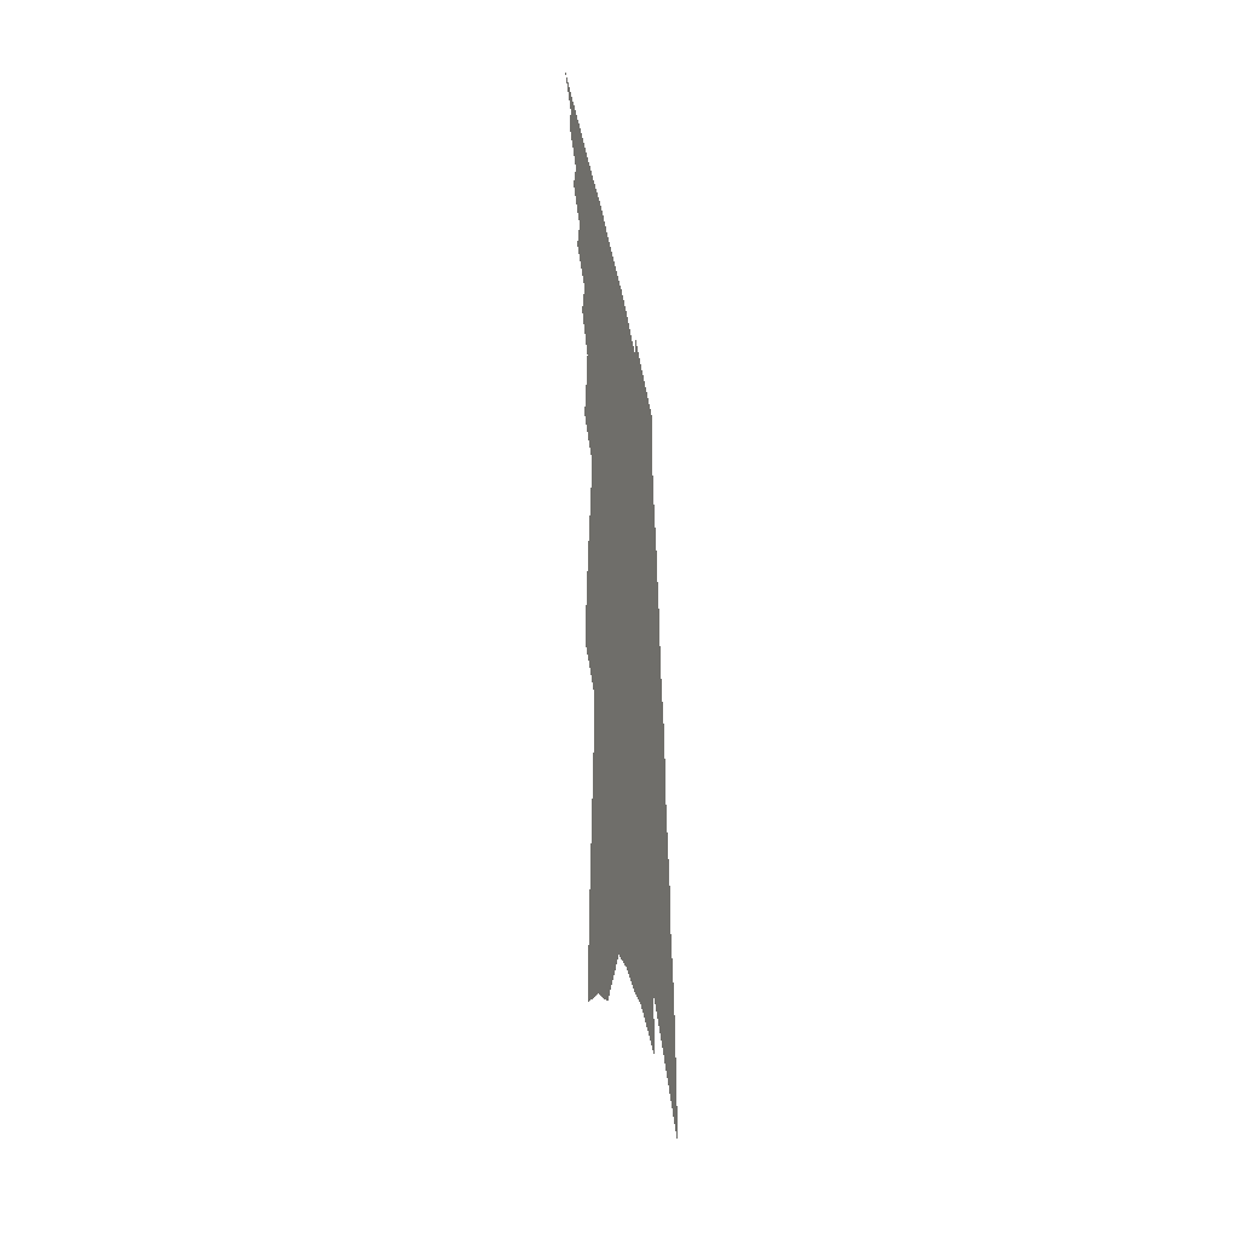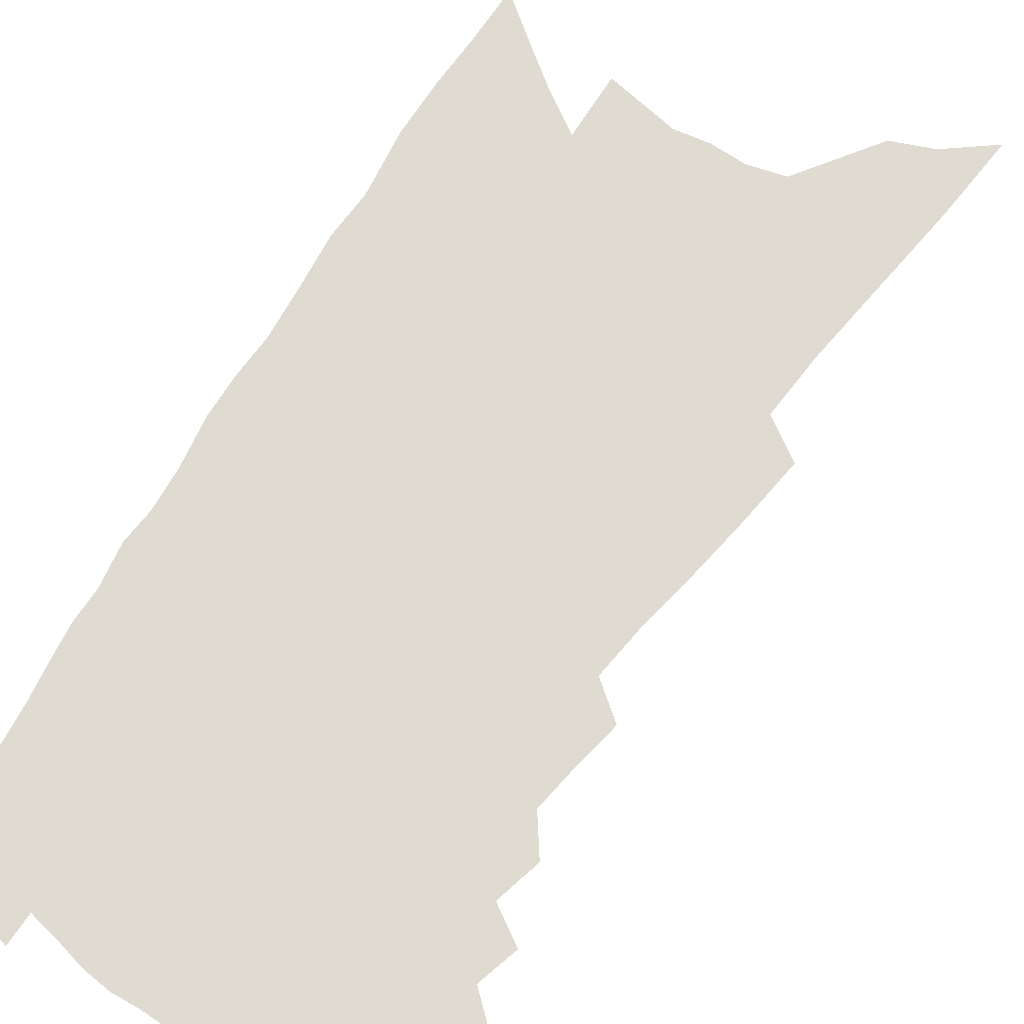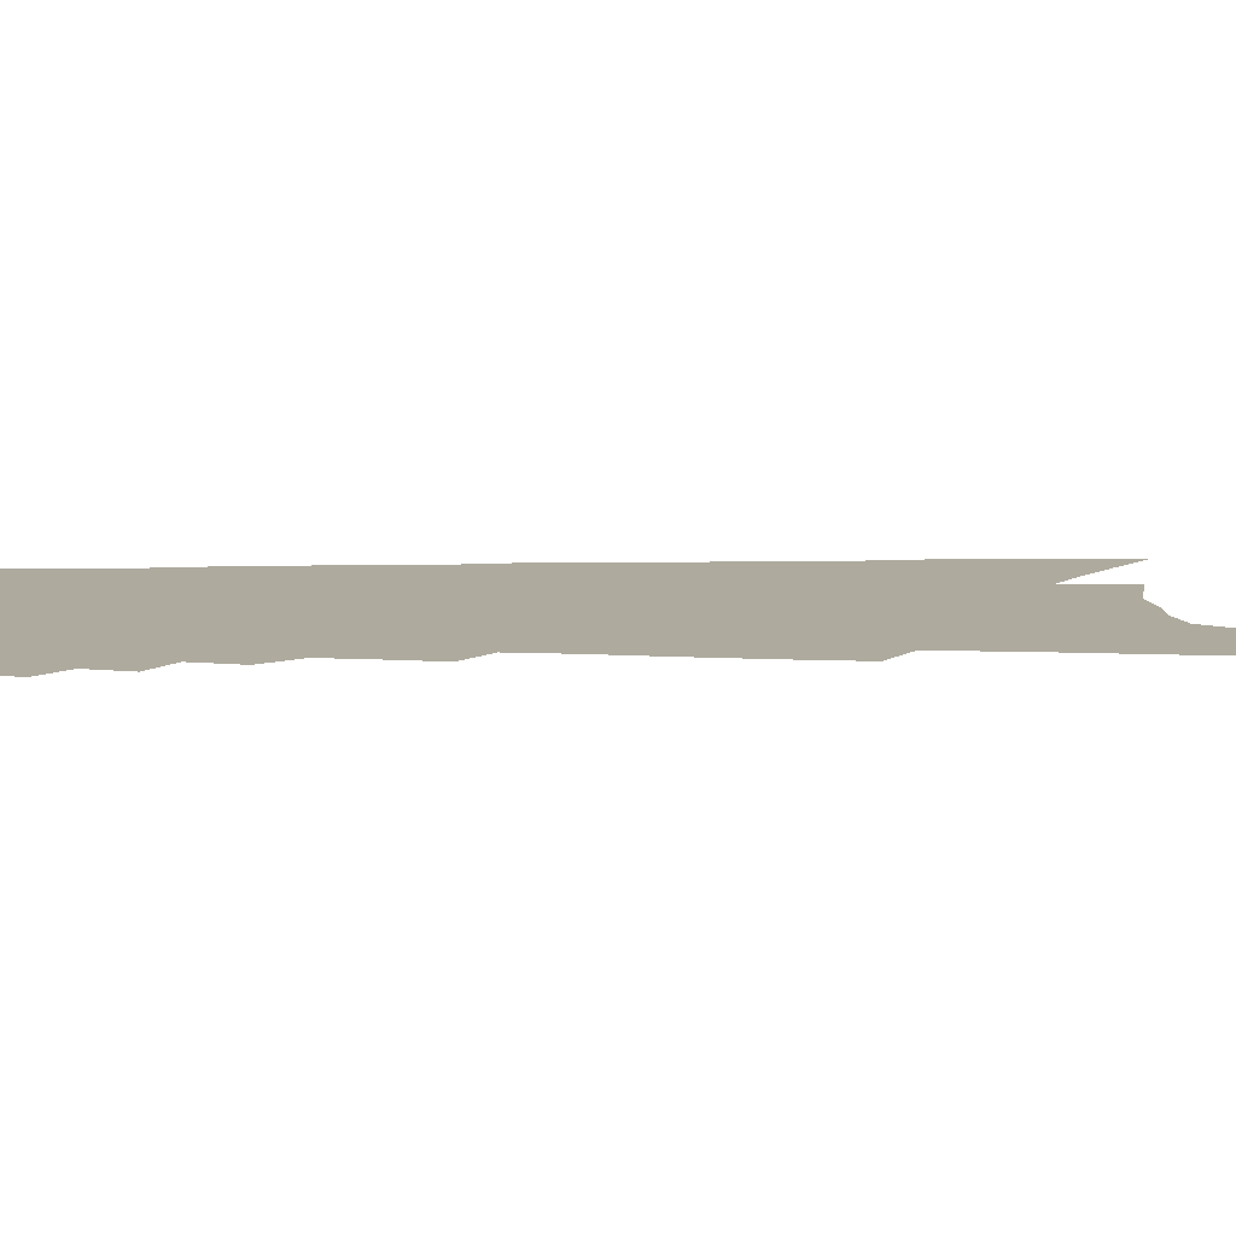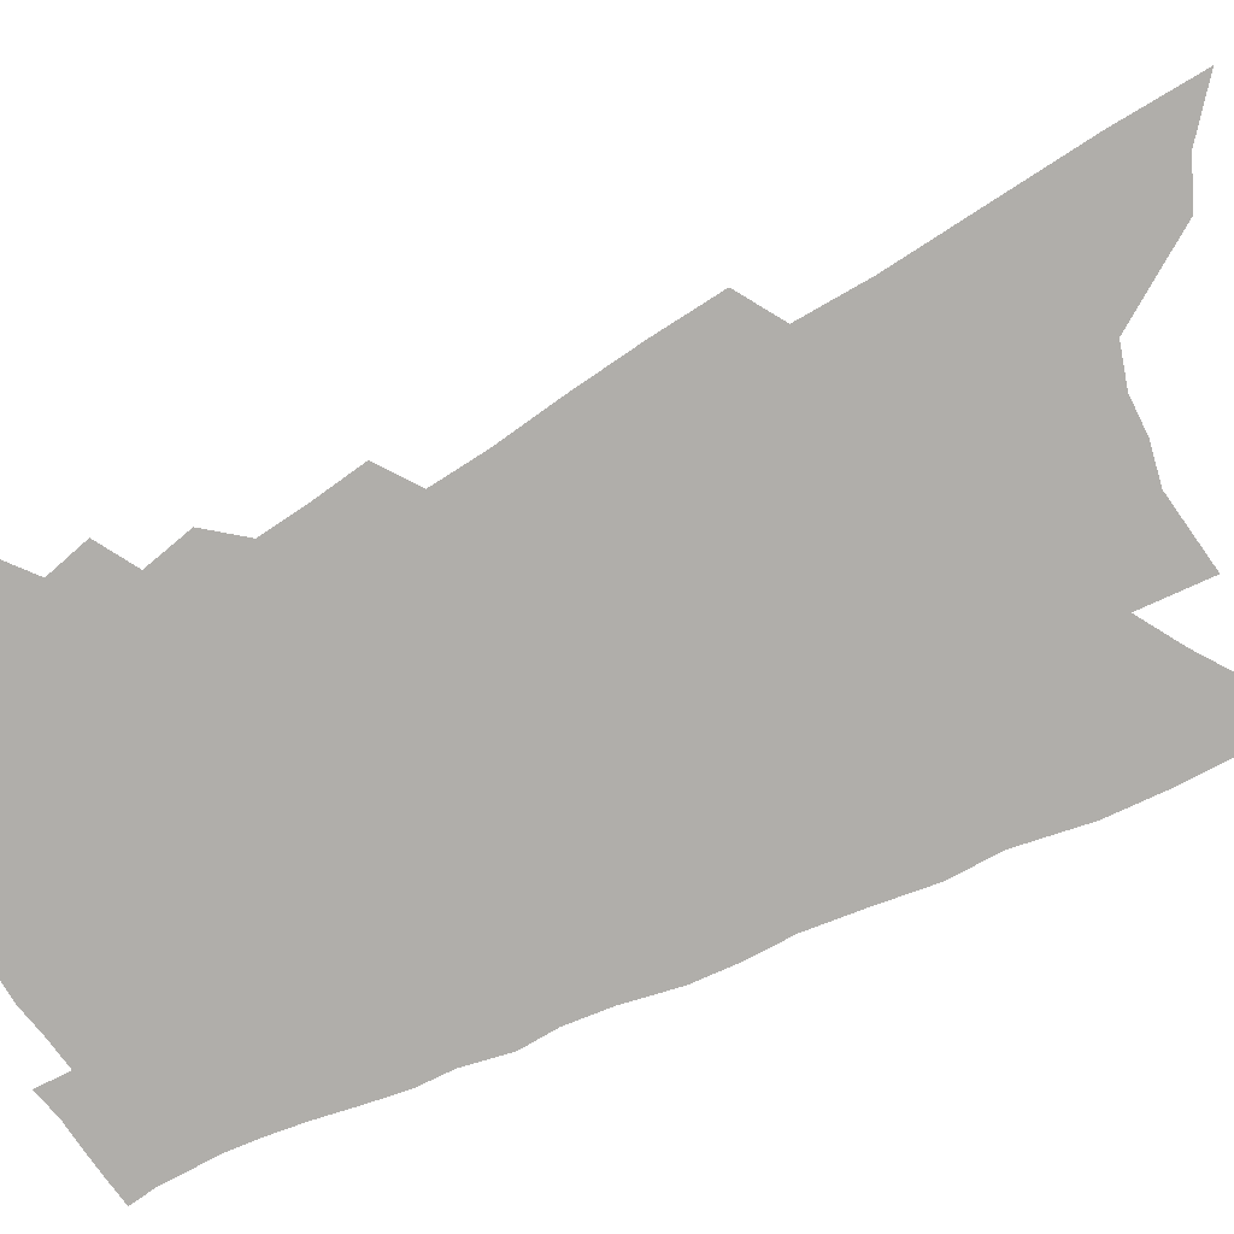
<metadata>
{"format":"obj","ext":"obj","renderer":"f3d","projection":"perspective","resolution":1024,"background":"white","views":[{"elev":-43.7,"azim":-79.6,"up":"+Y"},{"elev":69.9,"azim":-142.8,"up":"+Z"},{"elev":9.3,"azim":-86.9,"up":"+Z"},{"elev":-77.7,"azim":-60.8,"up":"+Z"}]}
</metadata>
<code>
v 616.2 358.1 0
v 616.4 357.8 0
v 616.4 358 0
v 616.4 358.1 0
v 616.5 357.5 0
v 616.5 357.7 0
v 616.5 357.8 0
v 616.5 358 0
v 616.5 358.1 0
v 616.6 357.1 0
v 616.7 357.4 0
v 616.7 357.5 0
v 616.7 357.7 0
v 616.7 357.9 0
v 616.7 358 0
v 616.7 358.2 0
v 616.8 356.8 0
v 616.8 357 0
v 616.8 357.2 0
v 616.9 357.4 0
v 616.9 357.6 0
v 616.9 357.7 0
v 616.8 357.9 0
v 616.8 358 0
v 616.8 358.2 0
v 616.9 356.1 0
v 616.9 356.4 0
v 616.9 356.6 0
v 617 356.9 0
v 617 357.1 0
v 617 357.3 0
v 617 357.4 0
v 617 357.6 0
v 617 357.7 0
v 617 357.9 0
v 617 358 0
v 617 358.2 0
v 616.9 354.7 0
v 617 355 0
v 617 355.4 0
v 617 355.7 0
v 617 356 0
v 617.1 356.2 0
v 617.1 356.5 0
v 617.1 356.7 0
v 617.1 356.9 0
v 617.2 357.1 0
v 617.2 357.3 0
v 617.2 357.5 0
v 617.2 357.6 0
v 617.2 357.8 0
v 617.1 357.9 0
v 617.1 358.1 0
v 617.1 358.2 0
v 617.1 352.8 0
v 617.1 353.3 0
v 617.1 353.8 0
v 617.2 354.2 0
v 617.2 354.6 0
v 617.2 354.9 0
v 617.2 355.2 0
v 617.2 355.6 0
v 617.2 355.8 0
v 617.2 356.1 0
v 617.3 356.3 0
v 617.3 356.6 0
v 617.3 356.8 0
v 617.3 357 0
v 617.3 357.2 0
v 617.3 357.3 0
v 617.3 357.5 0
v 617.3 357.6 0
v 617.3 357.8 0
v 617.3 357.9 0
v 617.3 358.1 0
v 617.2 358.3 0
v 617.3 353 0
v 617.3 353.6 0
v 617.4 354.1 0
v 617.4 354.5 0
v 617.4 354.8 0
v 617.4 355.1 0
v 617.4 355.4 0
v 617.4 355.7 0
v 617.4 356 0
v 617.4 356.2 0
v 617.4 356.4 0
v 617.4 356.6 0
v 617.4 356.8 0
v 617.5 357 0
v 617.5 357.2 0
v 617.5 357.4 0
v 617.5 357.5 0
v 617.5 357.6 0
v 617.5 357.8 0
v 617.4 357.9 0
v 617.4 358.1 0
v 617.4 358.3 0
v 617.5 353.1 0
v 617.6 353.8 0
v 617.6 354.2 0
v 617.6 354.6 0
v 617.6 354.9 0
v 617.6 355.2 0
v 617.6 355.5 0
v 617.6 355.7 0
v 617.6 356 0
v 617.6 356.2 0
v 617.6 356.5 0
v 617.6 356.7 0
v 617.6 356.8 0
v 617.6 357 0
v 617.6 357.2 0
v 617.6 357.4 0
v 617.6 357.5 0
v 617.6 357.7 0
v 617.6 357.8 0
v 617.6 357.9 0
v 617.6 358.1 0
v 617.5 358.3 0
v 617.8 353.6 0
v 617.8 354 0
v 617.8 354.4 0
v 617.8 354.6 0
v 617.7 354.9 0
v 617.7 355.2 0
v 617.7 355.6 0
v 617.7 355.8 0
v 617.7 356 0
v 617.7 356.3 0
v 617.7 356.5 0
v 617.7 356.7 0
v 617.7 356.9 0
v 617.7 357.1 0
v 617.7 357.2 0
v 617.8 357.4 0
v 617.7 357.5 0
v 617.7 357.7 0
v 617.7 357.8 0
v 617.7 358 0
v 617.7 358.1 0
v 617.7 358.3 0
v 618 353.6 0
v 618 354 0
v 617.9 354.4 0
v 617.9 354.7 0
v 617.9 355 0
v 617.9 355.3 0
v 617.9 355.6 0
v 617.9 355.8 0
v 617.9 356.1 0
v 617.9 356.3 0
v 617.9 356.5 0
v 617.9 356.7 0
v 617.9 356.9 0
v 617.9 357.1 0
v 617.9 357.2 0
v 617.9 357.4 0
v 617.9 357.5 0
v 617.9 357.7 0
v 617.9 357.8 0
v 617.9 358 0
v 617.9 358.1 0
v 617.8 358.3 0
v 618.2 353.6 0
v 618.1 354.1 0
v 618.1 354.5 0
v 618.1 354.7 0
v 618.1 355 0
v 618.1 355.3 0
v 618.1 355.6 0
v 618.1 355.8 0
v 618 356.1 0
v 618 356.3 0
v 618 356.5 0
v 618 356.7 0
v 618 356.9 0
v 618 357.1 0
v 618 357.2 0
v 618 357.4 0
v 618 357.5 0
v 618 357.7 0
v 618 357.8 0
v 618 358 0
v 618 358.1 0
v 618 358.3 0
v 618.3 353.7 0
v 618.3 354.1 0
v 618.3 354.4 0
v 618.3 354.7 0
v 618.3 355 0
v 618.2 355.4 0
v 618.2 355.6 0
v 618.2 355.8 0
v 618.2 356 0
v 618.2 356.3 0
v 618.2 356.5 0
v 618.2 356.7 0
v 618.2 356.9 0
v 618.2 357 0
v 618.2 357.2 0
v 618.2 357.4 0
v 618.2 357.5 0
v 618.2 357.7 0
v 618.2 357.8 0
v 618.2 358 0
v 618.2 358.1 0
v 618.2 358.3 0
v 618.5 353.7 0
v 618.5 354 0
v 618.5 354.4 0
v 618.4 354.7 0
v 618.4 355 0
v 618.4 355.3 0
v 618.4 355.6 0
v 618.4 355.8 0
v 618.4 356 0
v 618.3 356.3 0
v 618.3 356.4 0
v 618.3 356.7 0
v 618.3 356.9 0
v 618.3 357 0
v 618.3 357.2 0
v 618.3 357.4 0
v 618.3 357.5 0
v 618.3 357.7 0
v 618.3 357.8 0
v 618.3 358 0
v 618.3 358.1 0
v 618.3 358.2 0
v 618.3 358.4 0
v 618.7 353.6 0
v 618.7 354 0
v 618.7 354.3 0
v 618.6 354.6 0
v 618.6 354.9 0
v 618.6 355.3 0
v 618.5 355.5 0
v 618.5 355.8 0
v 618.5 356 0
v 618.5 356.2 0
v 618.5 356.4 0
v 618.5 356.6 0
v 618.5 356.8 0
v 618.5 357 0
v 618.5 357.2 0
v 618.4 357.3 0
v 618.4 357.5 0
v 618.4 357.7 0
v 618.4 357.8 0
v 618.4 357.9 0
v 618.5 358.1 0
v 618.5 358.2 0
v 618.5 358.4 0
v 618.9 353.9 0
v 618.9 354.2 0
v 618.8 354.6 0
v 618.8 354.9 0
v 618.8 355.1 0
v 618.7 355.4 0
v 618.7 355.7 0
v 618.7 355.9 0
v 618.7 356.1 0
v 618.7 356.4 0
v 618.7 356.6 0
v 618.6 356.8 0
v 618.6 357 0
v 618.6 357.2 0
v 618.6 357.3 0
v 618.6 357.5 0
v 618.6 357.6 0
v 618.6 357.8 0
v 618.6 357.9 0
v 618.6 358.1 0
v 618.6 358.2 0
v 618.6 358.4 0
v 619.1 353.7 0
v 619.1 354.1 0
v 619.1 354.4 0
v 619 354.7 0
v 619 355 0
v 618.9 355.3 0
v 618.9 355.6 0
v 618.9 355.8 0
v 618.9 356 0
v 618.9 356.3 0
v 618.8 356.5 0
v 618.8 356.7 0
v 618.8 356.9 0
v 618.8 357.1 0
v 618.8 357.3 0
v 618.7 357.5 0
v 618.7 357.6 0
v 618.7 357.8 0
v 618.7 357.9 0
v 618.7 358.1 0
v 618.7 358.2 0
v 618.7 358.4 0
v 619.4 353.6 0
v 619.4 353.9 0
v 619.3 354.2 0
v 619.3 354.4 0
v 619.3 354.8 0
v 619.3 355.1 0
v 619.2 355.3 0
v 619.2 355.6 0
v 619.2 355.8 0
v 619.1 356.1 0
v 619.1 356.3 0
v 619.1 356.6 0
v 619.1 356.8 0
v 619 357 0
v 619 357.2 0
v 619 357.4 0
v 618.9 357.6 0
v 618.9 357.7 0
v 618.9 357.9 0
v 618.9 358.1 0
v 618.9 358.2 0
v 618.9 358.3 0
f 3 4 1
f 6 7 2
f 2 7 3
f 7 8 3
f 3 8 4
f 8 9 4
f 11 12 5
f 5 12 6
f 12 13 6
f 6 13 7
f 13 14 7
f 7 14 8
f 14 15 8
f 8 15 9
f 15 16 9
f 18 19 10
f 10 19 11
f 19 20 11
f 11 20 12
f 20 21 12
f 12 21 13
f 21 22 13
f 13 22 14
f 22 23 14
f 14 23 15
f 23 24 15
f 15 24 16
f 24 25 16
f 28 29 17
f 17 29 18
f 29 30 18
f 18 30 19
f 30 31 19
f 19 31 20
f 31 32 20
f 20 32 21
f 32 33 21
f 21 33 22
f 33 34 22
f 22 34 23
f 34 35 23
f 23 35 24
f 35 36 24
f 24 36 25
f 36 37 25
f 42 43 26
f 26 43 27
f 43 44 27
f 27 44 28
f 44 45 28
f 28 45 29
f 45 46 29
f 29 46 30
f 46 47 30
f 30 47 31
f 47 48 31
f 31 48 32
f 48 49 32
f 32 49 33
f 49 50 33
f 33 50 34
f 50 51 34
f 34 51 35
f 51 52 35
f 35 52 36
f 52 53 36
f 36 53 37
f 53 54 37
f 59 60 38
f 38 60 39
f 60 61 39
f 39 61 40
f 61 62 40
f 40 62 41
f 62 63 41
f 41 63 42
f 63 64 42
f 42 64 43
f 64 65 43
f 43 65 44
f 65 66 44
f 44 66 45
f 66 67 45
f 45 67 46
f 67 68 46
f 46 68 47
f 68 69 47
f 47 69 48
f 69 70 48
f 48 70 49
f 70 71 49
f 49 71 50
f 71 72 50
f 50 72 51
f 72 73 51
f 51 73 52
f 73 74 52
f 52 74 53
f 74 75 53
f 53 75 54
f 75 76 54
f 55 77 56
f 77 78 56
f 56 78 57
f 78 79 57
f 57 79 58
f 79 80 58
f 58 80 59
f 80 81 59
f 59 81 60
f 81 82 60
f 60 82 61
f 82 83 61
f 61 83 62
f 83 84 62
f 62 84 63
f 84 85 63
f 63 85 64
f 85 86 64
f 64 86 65
f 86 87 65
f 65 87 66
f 87 88 66
f 66 88 67
f 88 89 67
f 67 89 68
f 89 90 68
f 68 90 69
f 90 91 69
f 69 91 70
f 91 92 70
f 70 92 71
f 92 93 71
f 71 93 72
f 93 94 72
f 72 94 73
f 94 95 73
f 73 95 74
f 95 96 74
f 74 96 75
f 96 97 75
f 75 97 76
f 97 98 76
f 77 99 78
f 99 100 78
f 78 100 79
f 100 101 79
f 79 101 80
f 101 102 80
f 80 102 81
f 102 103 81
f 81 103 82
f 103 104 82
f 82 104 83
f 104 105 83
f 83 105 84
f 105 106 84
f 84 106 85
f 106 107 85
f 85 107 86
f 107 108 86
f 86 108 87
f 108 109 87
f 87 109 88
f 109 110 88
f 88 110 89
f 110 111 89
f 89 111 90
f 111 112 90
f 90 112 91
f 112 113 91
f 91 113 92
f 113 114 92
f 92 114 93
f 114 115 93
f 93 115 94
f 115 116 94
f 94 116 95
f 116 117 95
f 95 117 96
f 117 118 96
f 96 118 97
f 118 119 97
f 97 119 98
f 119 120 98
f 99 121 100
f 121 122 100
f 100 122 101
f 122 123 101
f 101 123 102
f 123 124 102
f 102 124 103
f 124 125 103
f 103 125 104
f 125 126 104
f 104 126 105
f 126 127 105
f 105 127 106
f 127 128 106
f 106 128 107
f 128 129 107
f 107 129 108
f 129 130 108
f 108 130 109
f 130 131 109
f 109 131 110
f 131 132 110
f 110 132 111
f 132 133 111
f 111 133 112
f 133 134 112
f 112 134 113
f 134 135 113
f 113 135 114
f 135 136 114
f 114 136 115
f 136 137 115
f 115 137 116
f 137 138 116
f 116 138 117
f 138 139 117
f 117 139 118
f 139 140 118
f 118 140 119
f 140 141 119
f 119 141 120
f 141 142 120
f 121 143 122
f 143 144 122
f 122 144 123
f 144 145 123
f 123 145 124
f 145 146 124
f 124 146 125
f 146 147 125
f 125 147 126
f 147 148 126
f 126 148 127
f 148 149 127
f 127 149 128
f 149 150 128
f 128 150 129
f 150 151 129
f 129 151 130
f 151 152 130
f 130 152 131
f 152 153 131
f 131 153 132
f 153 154 132
f 132 154 133
f 154 155 133
f 133 155 134
f 155 156 134
f 134 156 135
f 156 157 135
f 135 157 136
f 157 158 136
f 136 158 137
f 158 159 137
f 137 159 138
f 159 160 138
f 138 160 139
f 160 161 139
f 139 161 140
f 161 162 140
f 140 162 141
f 162 163 141
f 141 163 142
f 163 164 142
f 143 165 144
f 165 166 144
f 144 166 145
f 166 167 145
f 145 167 146
f 167 168 146
f 146 168 147
f 168 169 147
f 147 169 148
f 169 170 148
f 148 170 149
f 170 171 149
f 149 171 150
f 171 172 150
f 150 172 151
f 172 173 151
f 151 173 152
f 173 174 152
f 152 174 153
f 174 175 153
f 153 175 154
f 175 176 154
f 154 176 155
f 176 177 155
f 155 177 156
f 177 178 156
f 156 178 157
f 178 179 157
f 157 179 158
f 179 180 158
f 158 180 159
f 180 181 159
f 159 181 160
f 181 182 160
f 160 182 161
f 182 183 161
f 161 183 162
f 183 184 162
f 162 184 163
f 184 185 163
f 163 185 164
f 185 186 164
f 165 187 166
f 187 188 166
f 166 188 167
f 188 189 167
f 167 189 168
f 189 190 168
f 168 190 169
f 190 191 169
f 169 191 170
f 191 192 170
f 170 192 171
f 192 193 171
f 171 193 172
f 193 194 172
f 172 194 173
f 194 195 173
f 173 195 174
f 195 196 174
f 174 196 175
f 196 197 175
f 175 197 176
f 197 198 176
f 176 198 177
f 198 199 177
f 177 199 178
f 199 200 178
f 178 200 179
f 200 201 179
f 179 201 180
f 201 202 180
f 180 202 181
f 202 203 181
f 181 203 182
f 203 204 182
f 182 204 183
f 204 205 183
f 183 205 184
f 205 206 184
f 184 206 185
f 206 207 185
f 185 207 186
f 207 208 186
f 187 209 188
f 209 210 188
f 188 210 189
f 210 211 189
f 189 211 190
f 211 212 190
f 190 212 191
f 212 213 191
f 191 213 192
f 213 214 192
f 192 214 193
f 214 215 193
f 193 215 194
f 215 216 194
f 194 216 195
f 216 217 195
f 195 217 196
f 217 218 196
f 196 218 197
f 218 219 197
f 197 219 198
f 219 220 198
f 198 220 199
f 220 221 199
f 199 221 200
f 221 222 200
f 200 222 201
f 222 223 201
f 201 223 202
f 223 224 202
f 202 224 203
f 224 225 203
f 203 225 204
f 225 226 204
f 204 226 205
f 226 227 205
f 205 227 206
f 227 228 206
f 206 228 207
f 228 229 207
f 207 229 208
f 229 230 208
f 209 232 210
f 232 233 210
f 210 233 211
f 233 234 211
f 211 234 212
f 234 235 212
f 212 235 213
f 235 236 213
f 213 236 214
f 236 237 214
f 214 237 215
f 237 238 215
f 215 238 216
f 238 239 216
f 216 239 217
f 239 240 217
f 217 240 218
f 240 241 218
f 218 241 219
f 241 242 219
f 219 242 220
f 242 243 220
f 220 243 221
f 243 244 221
f 221 244 222
f 244 245 222
f 222 245 223
f 245 246 223
f 223 246 224
f 246 247 224
f 224 247 225
f 247 248 225
f 225 248 226
f 248 249 226
f 226 249 227
f 249 250 227
f 227 250 228
f 250 251 228
f 228 251 229
f 251 252 229
f 229 252 230
f 252 253 230
f 230 253 231
f 253 254 231
f 233 255 234
f 255 256 234
f 234 256 235
f 256 257 235
f 235 257 236
f 257 258 236
f 236 258 237
f 258 259 237
f 237 259 238
f 259 260 238
f 238 260 239
f 260 261 239
f 239 261 240
f 261 262 240
f 240 262 241
f 262 263 241
f 241 263 242
f 263 264 242
f 242 264 243
f 264 265 243
f 243 265 244
f 265 266 244
f 244 266 245
f 266 267 245
f 245 267 246
f 267 268 246
f 246 268 247
f 268 269 247
f 247 269 248
f 269 270 248
f 248 270 249
f 270 271 249
f 249 271 250
f 271 272 250
f 250 272 251
f 272 273 251
f 251 273 252
f 273 274 252
f 252 274 253
f 274 275 253
f 253 275 254
f 275 276 254
f 255 277 256
f 277 278 256
f 256 278 257
f 278 279 257
f 257 279 258
f 279 280 258
f 258 280 259
f 280 281 259
f 259 281 260
f 281 282 260
f 260 282 261
f 282 283 261
f 261 283 262
f 283 284 262
f 262 284 263
f 284 285 263
f 263 285 264
f 285 286 264
f 264 286 265
f 286 287 265
f 265 287 266
f 287 288 266
f 266 288 267
f 288 289 267
f 267 289 268
f 289 290 268
f 268 290 269
f 290 291 269
f 269 291 270
f 291 292 270
f 270 292 271
f 292 293 271
f 271 293 272
f 293 294 272
f 272 294 273
f 294 295 273
f 273 295 274
f 295 296 274
f 274 296 275
f 296 297 275
f 275 297 276
f 297 298 276
f 277 299 278
f 299 300 278
f 278 300 279
f 300 301 279
f 279 301 280
f 301 302 280
f 280 302 281
f 302 303 281
f 281 303 282
f 303 304 282
f 282 304 283
f 304 305 283
f 283 305 284
f 305 306 284
f 284 306 285
f 306 307 285
f 285 307 286
f 307 308 286
f 286 308 287
f 308 309 287
f 287 309 288
f 309 310 288
f 288 310 289
f 310 311 289
f 289 311 290
f 311 312 290
f 290 312 291
f 312 313 291
f 291 313 292
f 313 314 292
f 292 314 293
f 314 315 293
f 293 315 294
f 315 316 294
f 294 316 295
f 316 317 295
f 295 317 296
f 317 318 296
f 296 318 297
f 318 319 297
f 297 319 298
f 319 320 298

</code>
